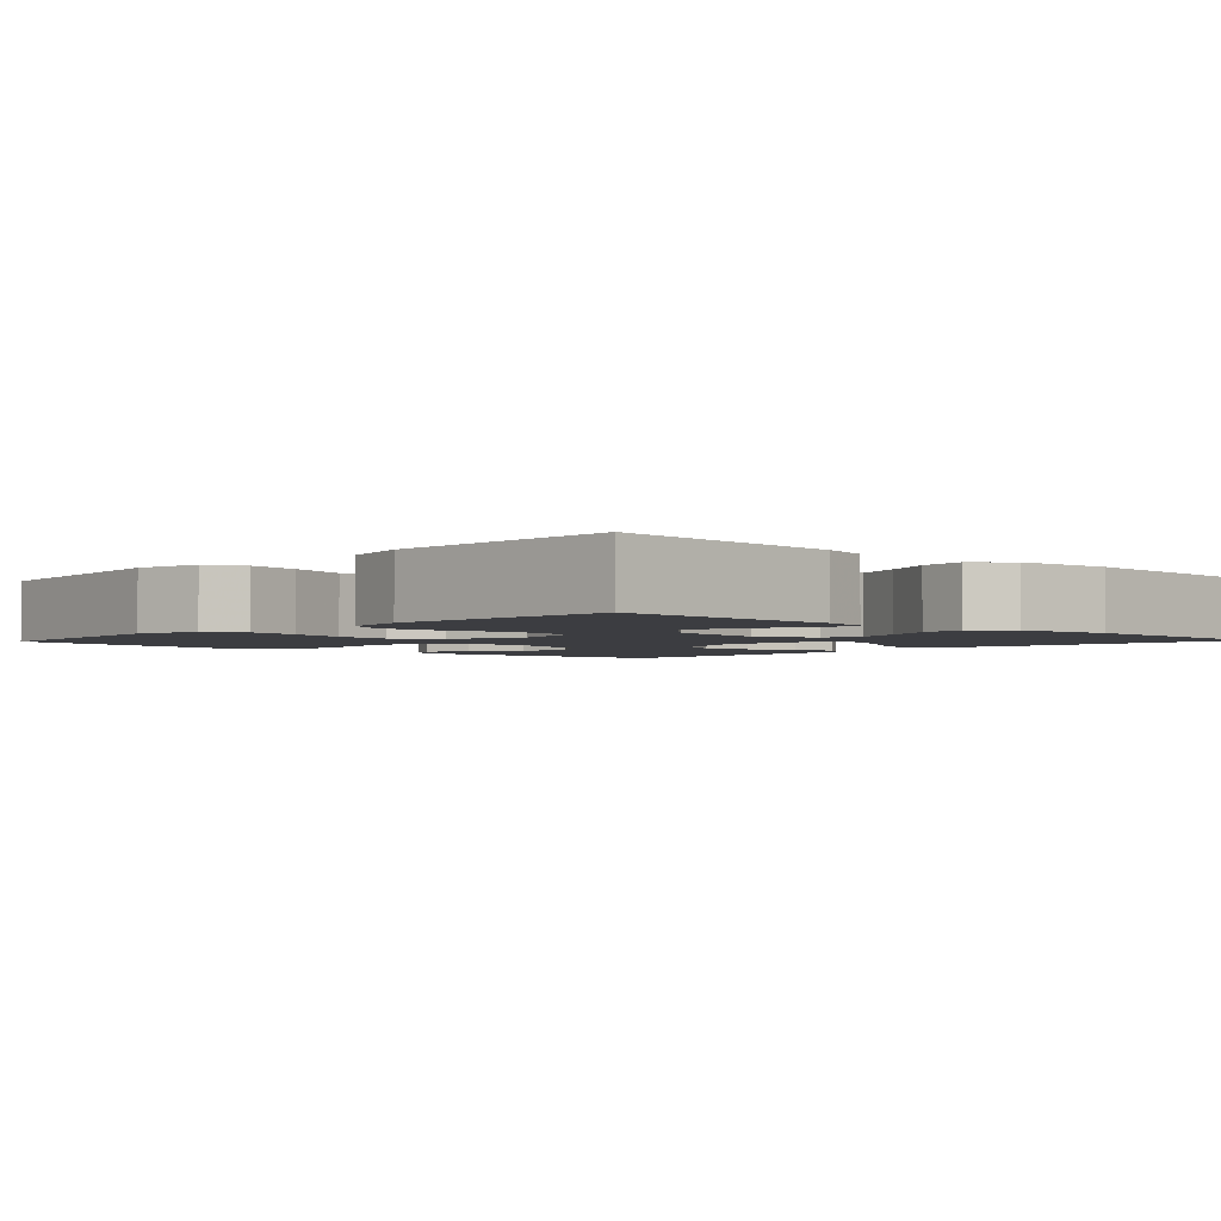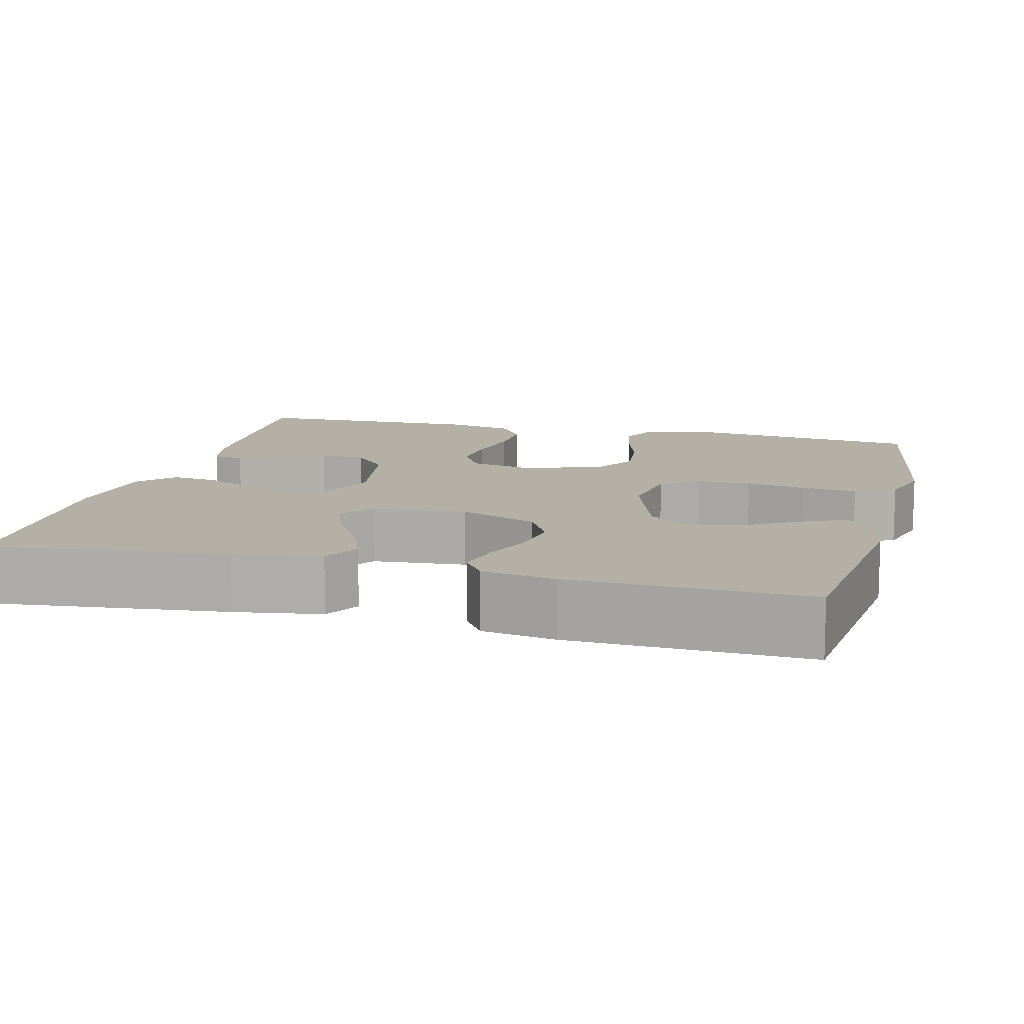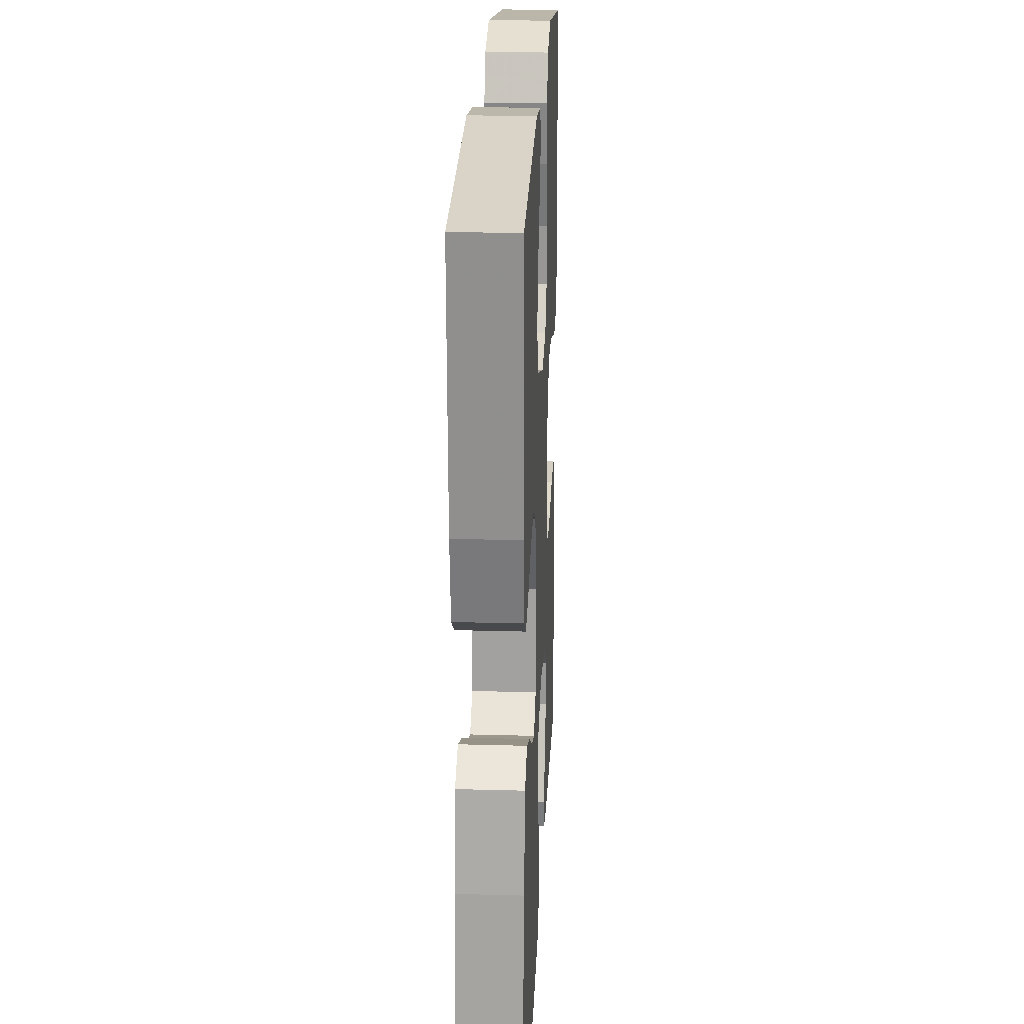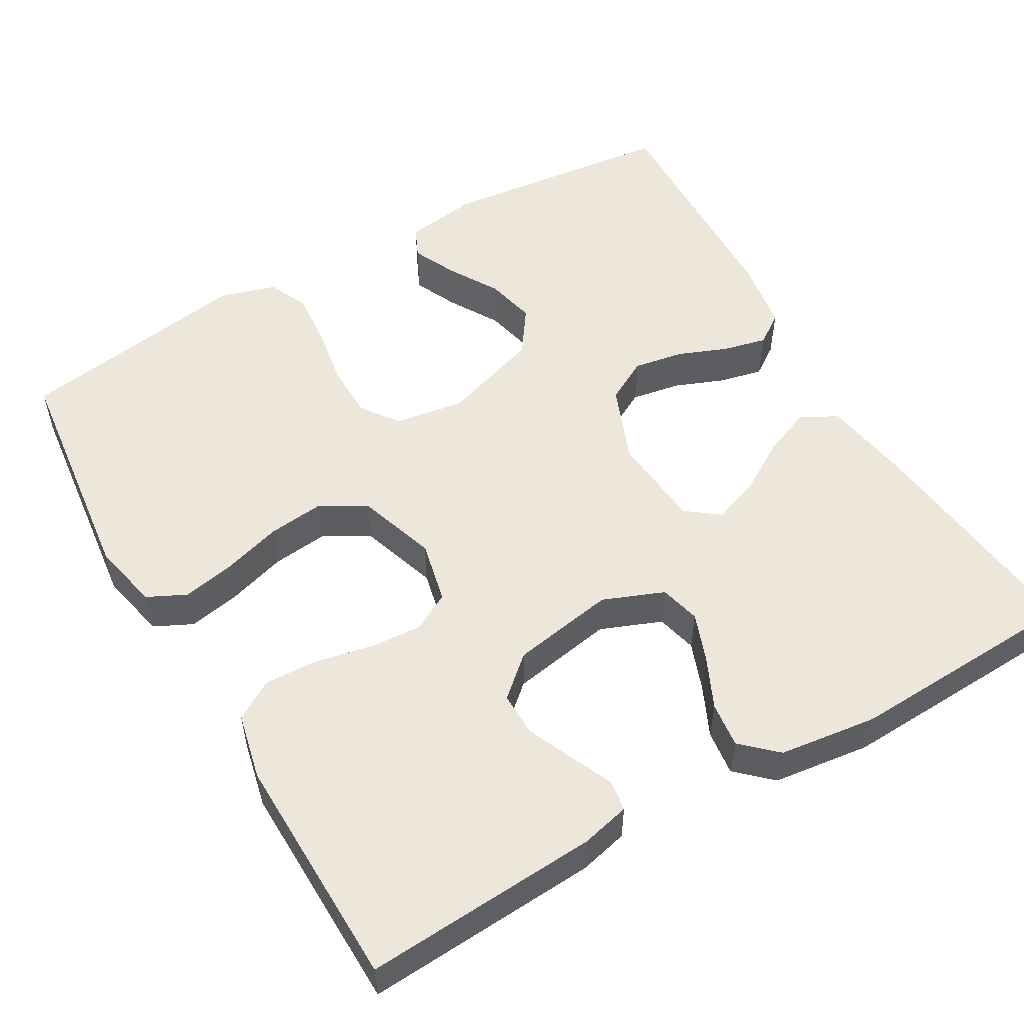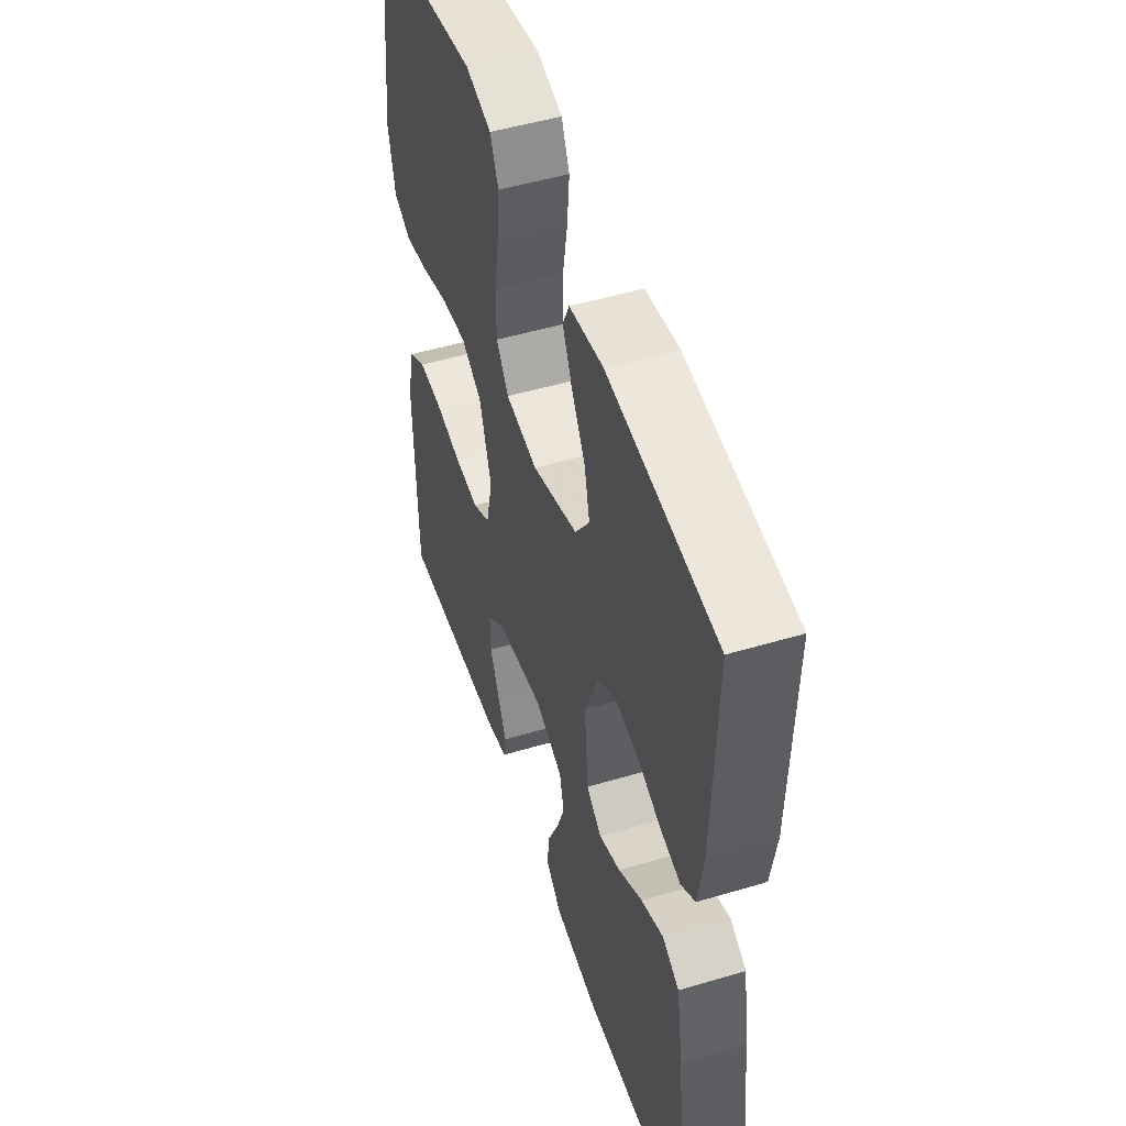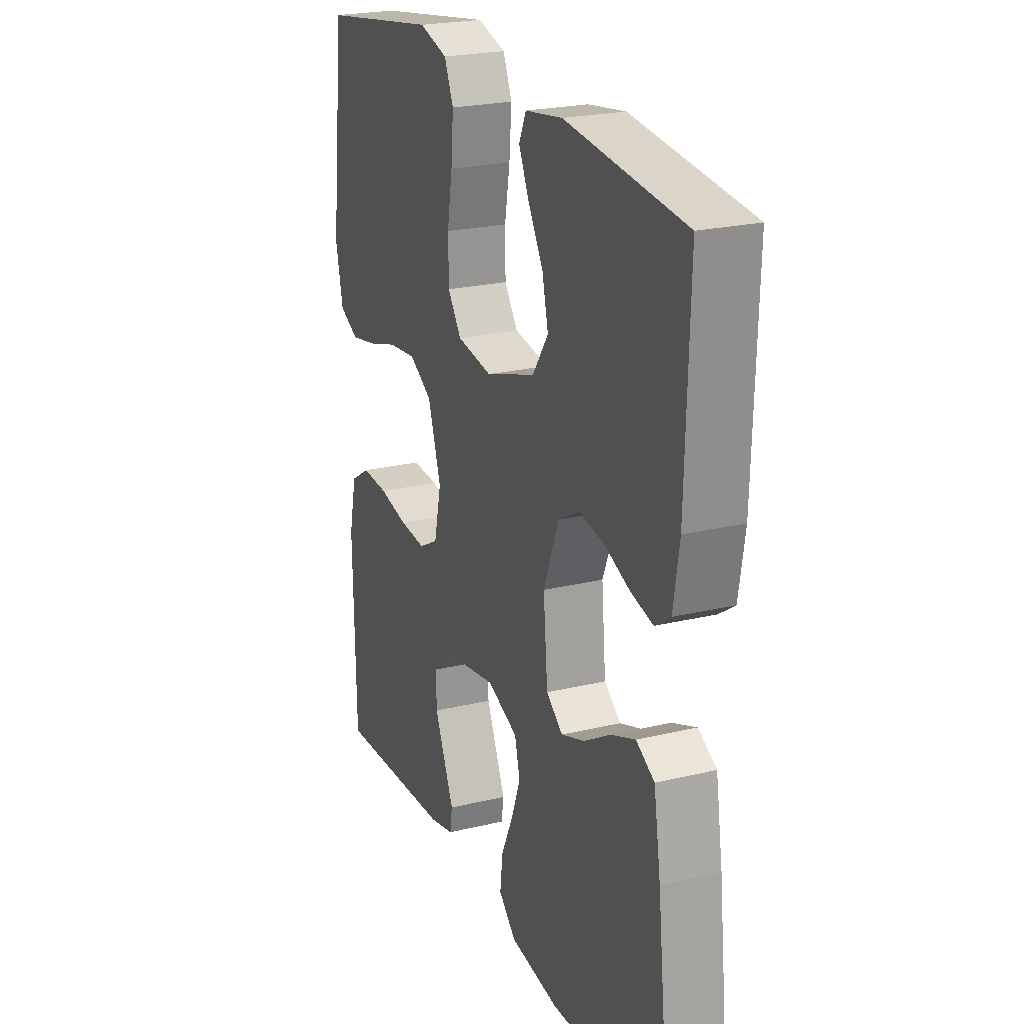
<metadata>
{"format":"obj","ext":"obj","renderer":"f3d","projection":"perspective","resolution":1024,"background":"white","views":[{"elev":-2.7,"azim":136.6,"up":"+Y"},{"elev":11.7,"azim":-75.5,"up":"+Y"},{"elev":22.6,"azim":-87.3,"up":"+Z"},{"elev":53.4,"azim":150.0,"up":"+Y"},{"elev":49.9,"azim":-108.2,"up":"+Z"},{"elev":23.1,"azim":-112.2,"up":"+Z"}]}
</metadata>
<code>
v 0.5 0.07 -0.5
v 0.2 0.07 -0.481
v 0.138 0.07 -0.466
v 0.132 0.07 -0.427
v 0.156 0.07 -0.373
v 0.182 0.07 -0.314
v 0.183 0.07 -0.257
v 0.132 0.07 -0.212
v 0 0.07 -0.189
v -0.078 0.07 -0.22
v -0.091 0.07 -0.272
v -0.068 0.07 -0.334
v -0.038 0.07 -0.399
v -0.031 0.07 -0.457
v -0.075 0.07 -0.498
v -0.2 0.07 -0.514
v -0.5 0.07 -0.5
v -0.466 0.07 -0.2
v -0.448 0.07 -0.09
v -0.402 0.07 -0.064
v -0.34 0.07 -0.089
v -0.273 0.07 -0.13
v -0.213 0.07 -0.152
v -0.171 0.07 -0.12
v -0.16 0.07 0
v -0.199 0.07 0.099
v -0.254 0.07 0.129
v -0.318 0.07 0.118
v -0.381 0.07 0.093
v -0.437 0.07 0.08
v -0.476 0.07 0.107
v -0.491 0.07 0.2
v -0.5 0.07 0.5
v -0.2 0.07 0.533
v -0.106 0.07 0.519
v -0.088 0.07 0.48
v -0.114 0.07 0.424
v -0.152 0.07 0.36
v -0.167 0.07 0.296
v -0.127 0.07 0.238
v 0 0.07 0.196
v 0.089 0.07 0.21
v 0.123 0.07 0.258
v 0.124 0.07 0.327
v 0.111 0.07 0.403
v 0.105 0.07 0.474
v 0.128 0.07 0.526
v 0.2 0.07 0.547
v 0.5 0.07 0.5
v 0.535 0.07 0.2
v 0.516 0.07 0.114
v 0.467 0.07 0.09
v 0.4 0.07 0.103
v 0.324 0.07 0.126
v 0.252 0.07 0.134
v 0.194 0.07 0.1
v 0.161 0.07 0
v 0.179 0.07 -0.08
v 0.228 0.07 -0.107
v 0.295 0.07 -0.102
v 0.369 0.07 -0.087
v 0.437 0.07 -0.084
v 0.487 0.07 -0.115
v 0.506 0.07 -0.2
v 0.5 0 -0.5
v 0.2 0 -0.481
v 0.138 0 -0.466
v 0.132 0 -0.427
v 0.156 0 -0.373
v 0.182 0 -0.314
v 0.183 0 -0.257
v 0.132 0 -0.212
v 0 0 -0.189
v -0.078 0 -0.22
v -0.091 0 -0.272
v -0.068 0 -0.334
v -0.038 0 -0.399
v -0.031 0 -0.457
v -0.075 0 -0.498
v -0.2 0 -0.514
v -0.5 0 -0.5
v -0.466 0 -0.2
v -0.448 0 -0.09
v -0.402 0 -0.064
v -0.34 0 -0.089
v -0.273 0 -0.13
v -0.213 0 -0.152
v -0.171 0 -0.12
v -0.16 0 0
v -0.199 0 0.099
v -0.254 0 0.129
v -0.318 0 0.118
v -0.381 0 0.093
v -0.437 0 0.08
v -0.476 0 0.107
v -0.491 0 0.2
v -0.5 0 0.5
v -0.2 0 0.533
v -0.106 0 0.519
v -0.088 0 0.48
v -0.114 0 0.424
v -0.152 0 0.36
v -0.167 0 0.296
v -0.127 0 0.238
v 0 0 0.196
v 0.089 0 0.21
v 0.123 0 0.258
v 0.124 0 0.327
v 0.111 0 0.403
v 0.105 0 0.474
v 0.128 0 0.526
v 0.2 0 0.547
v 0.5 0 0.5
v 0.535 0 0.2
v 0.516 0 0.114
v 0.467 0 0.09
v 0.4 0 0.103
v 0.324 0 0.126
v 0.252 0 0.134
v 0.194 0 0.1
v 0.161 0 0
v 0.179 0 -0.08
v 0.228 0 -0.107
v 0.295 0 -0.102
v 0.369 0 -0.087
v 0.437 0 -0.084
v 0.487 0 -0.115
v 0.506 0 -0.2
f 60 61 62 63
f 59 60 63 64
f 51 52 53 54
f 51 54 55
f 50 51 55
f 49 50 55
f 48 49 55 56
f 44 45 46 47
f 43 44 47 48
f 35 36 37 38
f 33 34 35 38
f 33 38 39
f 32 33 39 40
f 28 29 30 31
f 27 28 31 32
f 19 20 21 22
f 19 22 23
f 18 19 23
f 17 18 23
f 16 17 23 24
f 12 13 14 15
f 11 12 15 16
f 10 11 16 24
f 2 3 4 5
f 2 5 6
f 59 64 1 2
f 58 59 2
f 43 48 56 57
f 42 43 57
f 41 42 57 58
f 27 32 40 41
f 26 27 41 58
f 25 26 58
f 9 10 24 25
f 8 9 25 58
f 7 8 58
f 2 6 7
f 2 7 58
f 127 126 125 124
f 128 127 124 123
f 118 117 116 115
f 119 118 115
f 119 115 114
f 119 114 113
f 120 119 113 112
f 111 110 109 108
f 112 111 108 107
f 102 101 100 99
f 102 99 98 97
f 103 102 97
f 104 103 97 96
f 95 94 93 92
f 96 95 92 91
f 86 85 84 83
f 87 86 83
f 87 83 82
f 87 82 81
f 88 87 81 80
f 79 78 77 76
f 80 79 76 75
f 88 80 75 74
f 69 68 67 66
f 70 69 66
f 66 65 128 123
f 66 123 122
f 121 120 112 107
f 121 107 106
f 122 121 106 105
f 105 104 96 91
f 122 105 91 90
f 122 90 89
f 89 88 74 73
f 122 89 73 72
f 122 72 71
f 71 70 66
f 122 71 66
f 1 65 66 2
f 2 66 67 3
f 3 67 68 4
f 4 68 69 5
f 5 69 70 6
f 6 70 71 7
f 7 71 72 8
f 8 72 73 9
f 9 73 74 10
f 10 74 75 11
f 11 75 76 12
f 12 76 77 13
f 13 77 78 14
f 14 78 79 15
f 15 79 80 16
f 16 80 81 17
f 17 81 82 18
f 18 82 83 19
f 19 83 84 20
f 20 84 85 21
f 21 85 86 22
f 22 86 87 23
f 23 87 88 24
f 24 88 89 25
f 25 89 90 26
f 26 90 91 27
f 27 91 92 28
f 28 92 93 29
f 29 93 94 30
f 30 94 95 31
f 31 95 96 32
f 32 96 97 33
f 33 97 98 34
f 34 98 99 35
f 35 99 100 36
f 36 100 101 37
f 37 101 102 38
f 38 102 103 39
f 39 103 104 40
f 40 104 105 41
f 41 105 106 42
f 42 106 107 43
f 43 107 108 44
f 44 108 109 45
f 45 109 110 46
f 46 110 111 47
f 47 111 112 48
f 48 112 113 49
f 49 113 114 50
f 50 114 115 51
f 51 115 116 52
f 52 116 117 53
f 53 117 118 54
f 54 118 119 55
f 55 119 120 56
f 56 120 121 57
f 57 121 122 58
f 58 122 123 59
f 59 123 124 60
f 60 124 125 61
f 61 125 126 62
f 62 126 127 63
f 63 127 128 64
f 64 128 65 1

</code>
